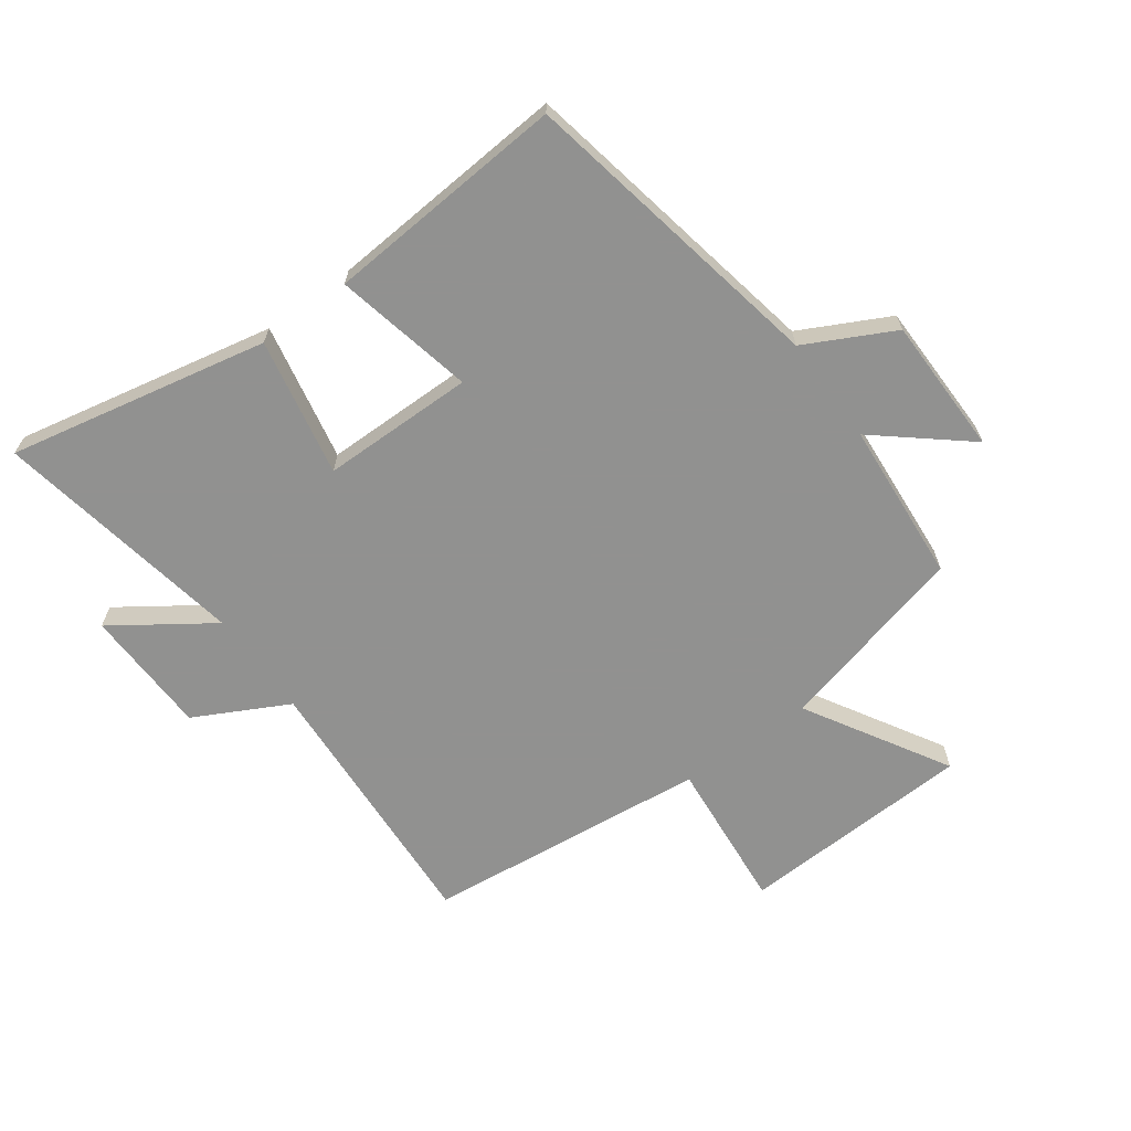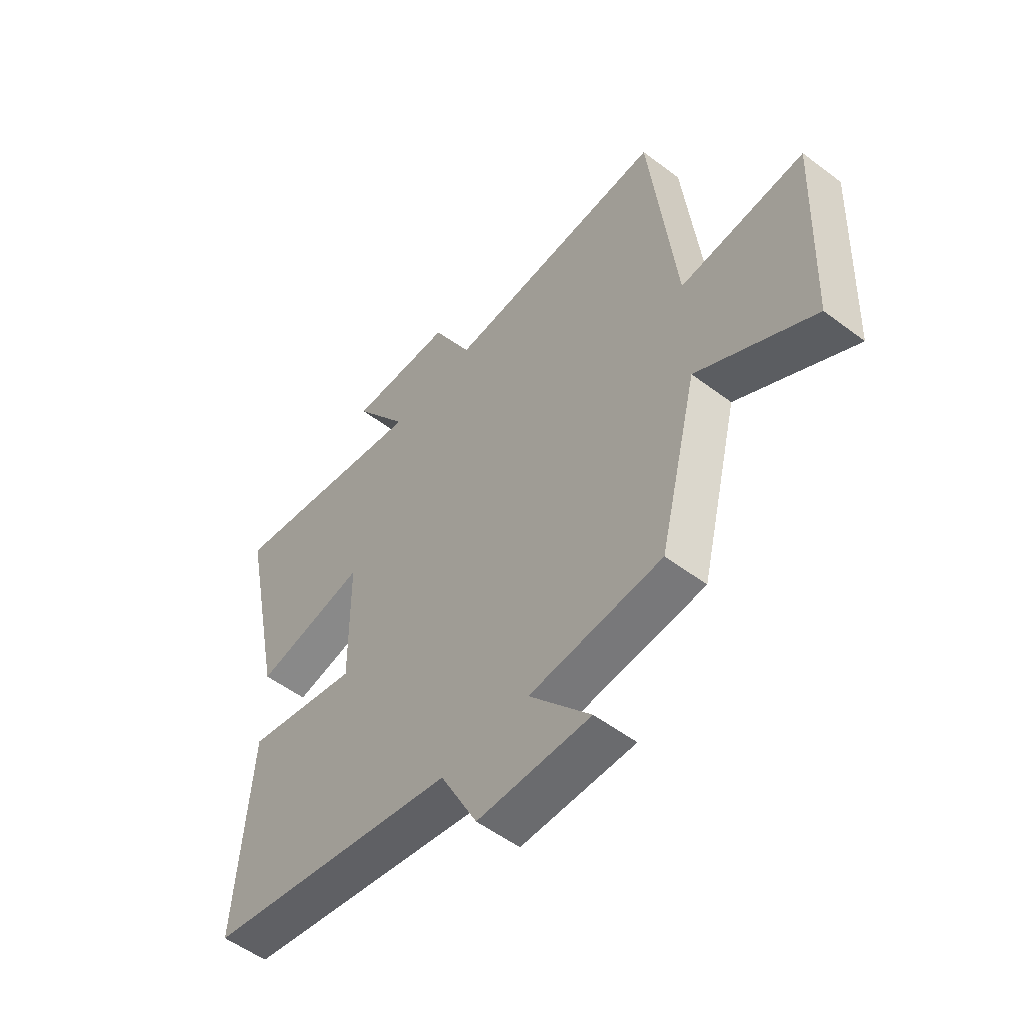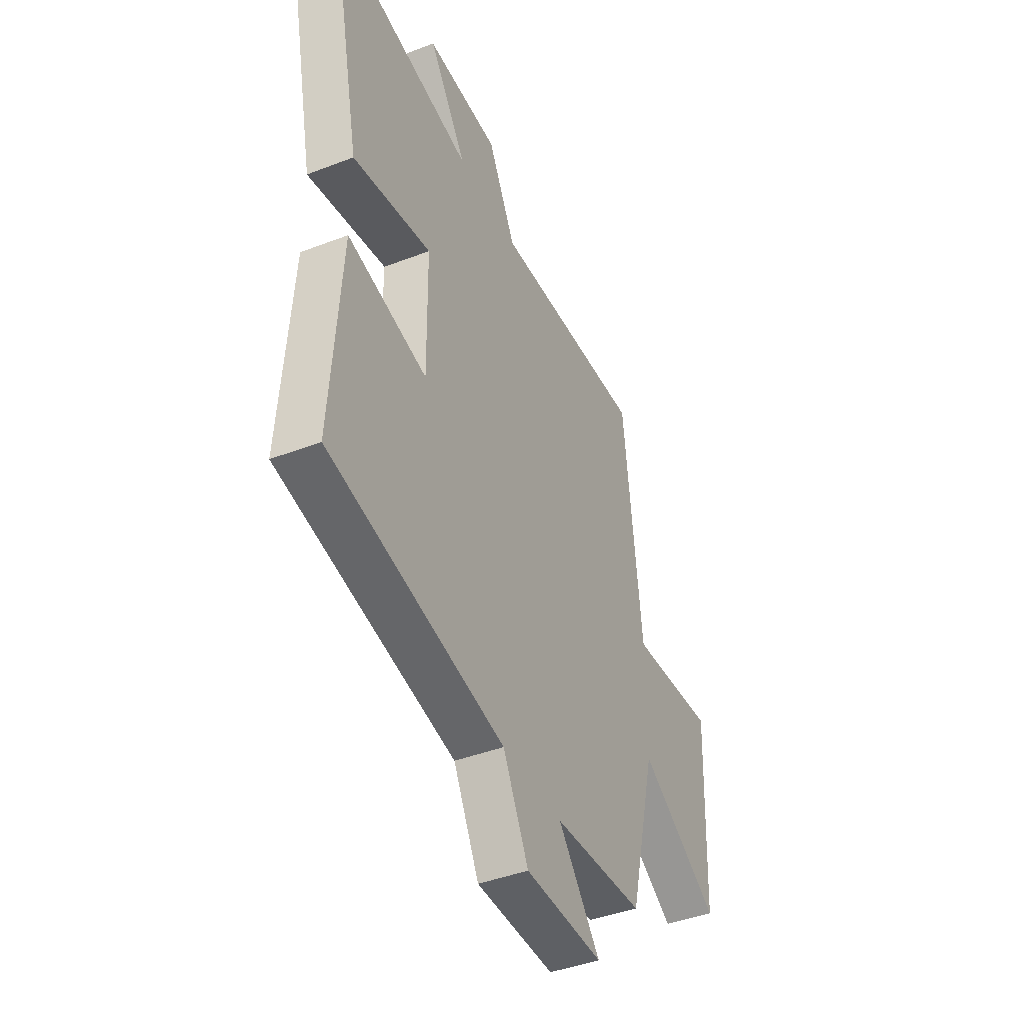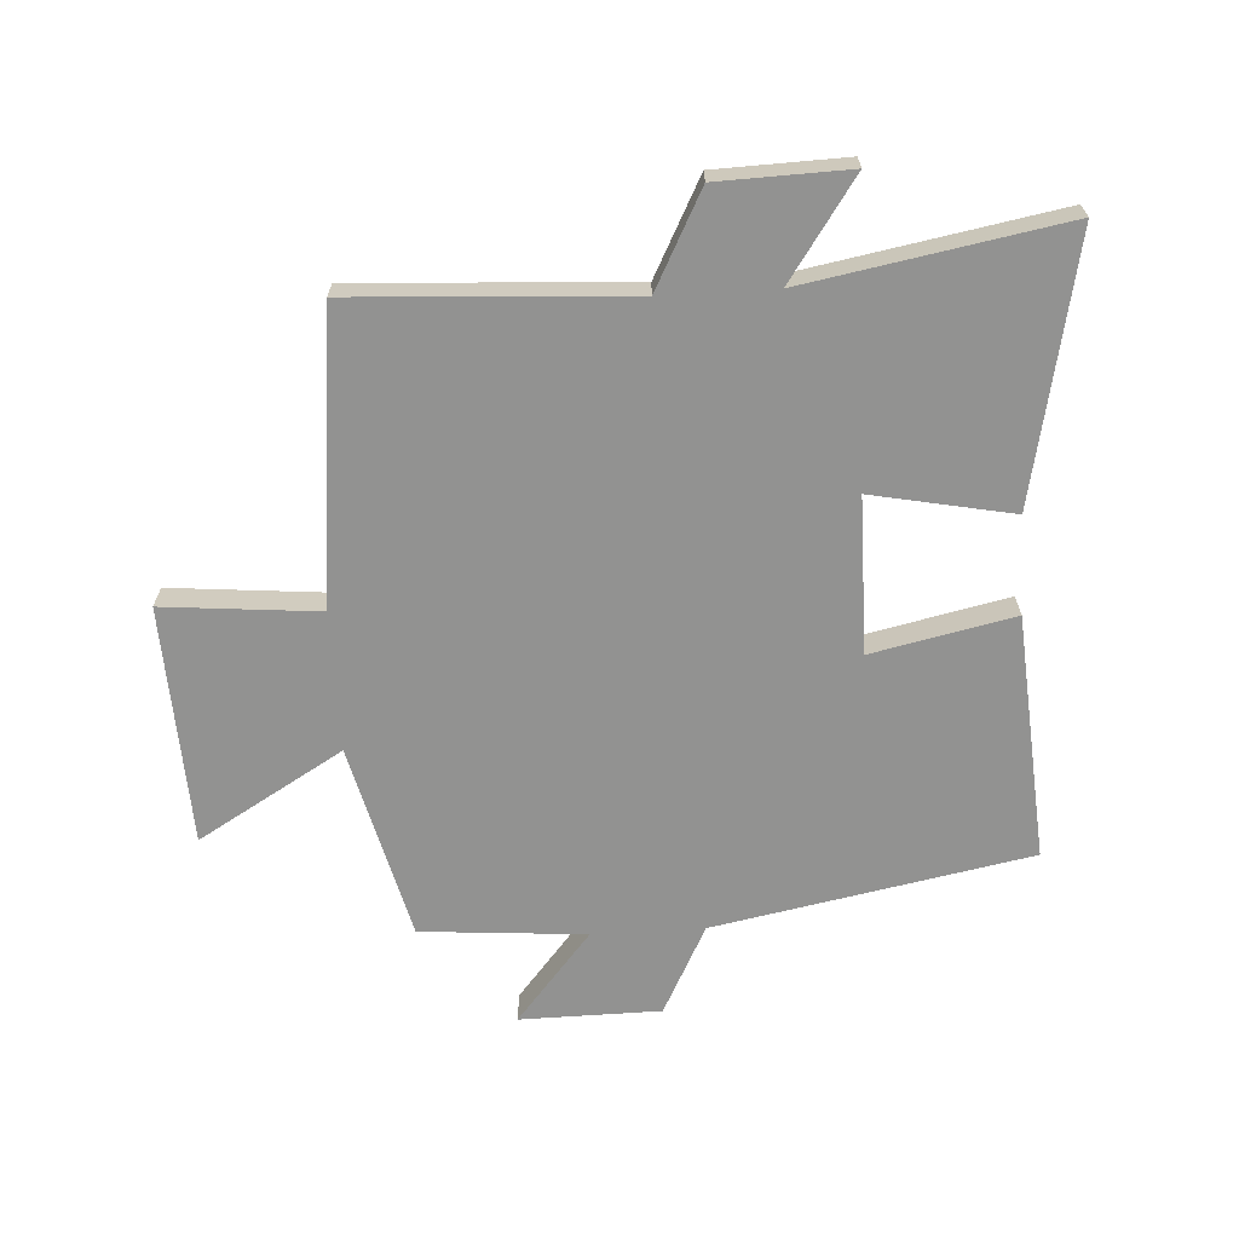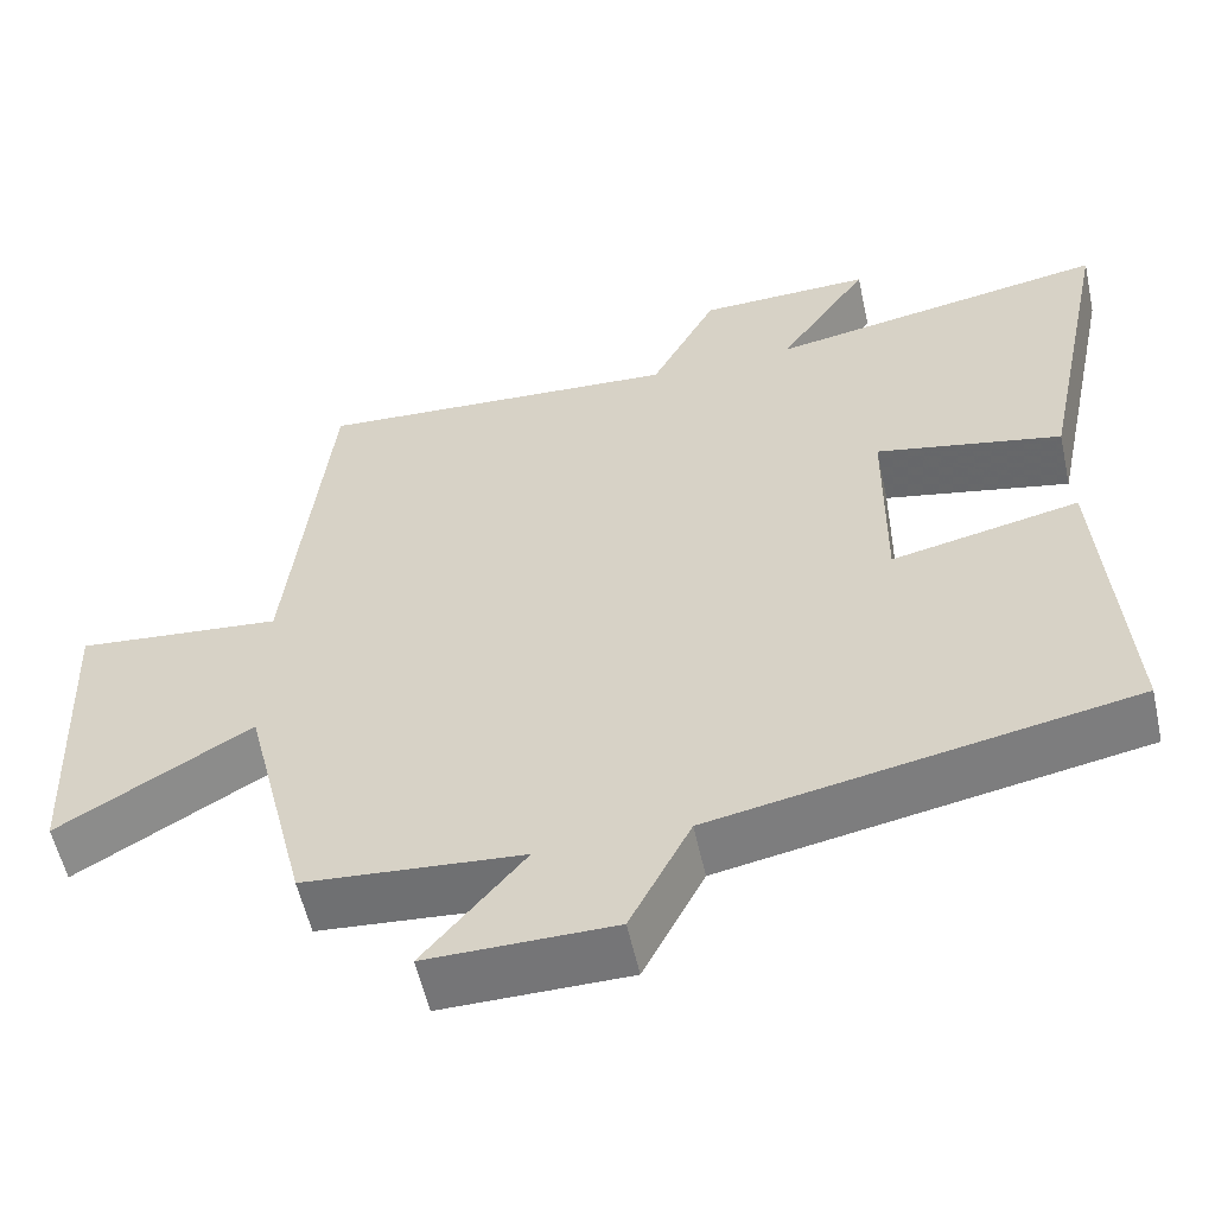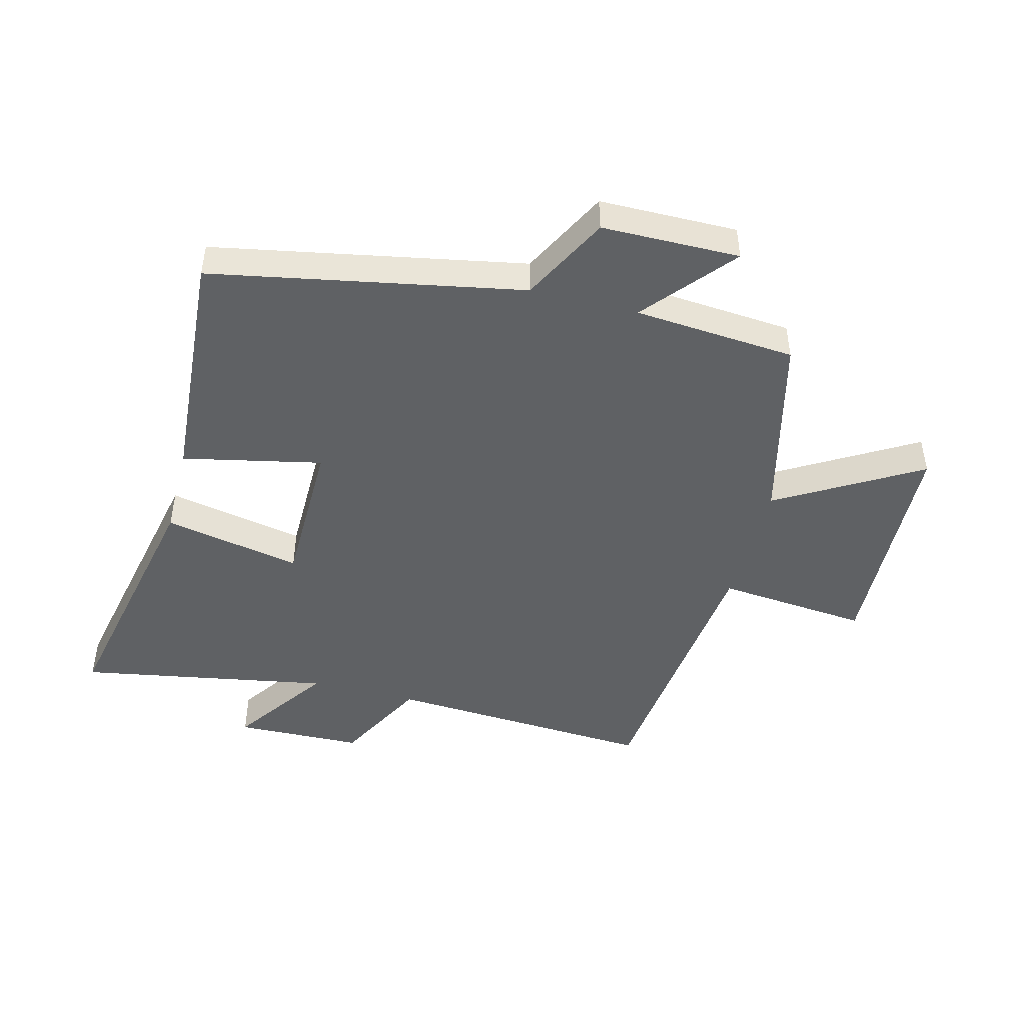
<metadata>
{"format":"obj","ext":"obj","renderer":"f3d","projection":"perspective","resolution":1024,"background":"white","views":[{"elev":-66.0,"azim":126.1,"up":"+Y"},{"elev":-53.8,"azim":-128.8,"up":"+Z"},{"elev":-42.5,"azim":114.7,"up":"+Z"},{"elev":-66.3,"azim":3.5,"up":"+Y"},{"elev":-56.4,"azim":12.4,"up":"+Z"},{"elev":-46.5,"azim":165.5,"up":"+Y"}]}
</metadata>
<code>
v -0.422 0.07 -0.479
v -0.5 0.07 -0.164
v -0.733 0.07 -0.301
v -0.749 0.07 0.083
v -0.5 0.07 0.06
v -0.449 0.07 0.526
v -0.006 0.07 0.5
v 0.074 0.07 0.653
v 0.284 0.07 0.659
v 0.174 0.07 0.5
v 0.588 0.07 0.574
v 0.5 0.07 0.149
v 0.274 0.07 0.194
v 0.272 0.07 -0.056
v 0.5 0.07 -0.007
v 0.529 0.07 -0.403
v 0.021 0.07 -0.5
v -0.053 0.07 -0.644
v -0.279 0.07 -0.646
v -0.157 0.07 -0.5
v -0.422 0 -0.479
v -0.5 0 -0.164
v -0.733 0 -0.301
v -0.749 0 0.083
v -0.5 0 0.06
v -0.449 0 0.526
v -0.006 0 0.5
v 0.074 0 0.653
v 0.284 0 0.659
v 0.174 0 0.5
v 0.588 0 0.574
v 0.5 0 0.149
v 0.274 0 0.194
v 0.272 0 -0.056
v 0.5 0 -0.007
v 0.529 0 -0.403
v 0.021 0 -0.5
v -0.053 0 -0.644
v -0.279 0 -0.646
v -0.157 0 -0.5
f 17 18 19 20
f 17 20 1
f 16 17 1
f 15 16 1
f 14 15 1
f 13 14 1 2
f 10 11 12 13
f 10 13 2
f 7 8 9 10
f 7 10 2 3
f 5 6 7
f 5 7 3
f 3 4 5
f 40 39 38 37
f 21 40 37
f 21 37 36
f 21 36 35
f 21 35 34
f 22 21 34 33
f 33 32 31 30
f 22 33 30
f 30 29 28 27
f 23 22 30 27
f 27 26 25
f 23 27 25
f 25 24 23
f 1 21 22 2
f 2 22 23 3
f 3 23 24 4
f 4 24 25 5
f 5 25 26 6
f 6 26 27 7
f 7 27 28 8
f 8 28 29 9
f 9 29 30 10
f 10 30 31 11
f 11 31 32 12
f 12 32 33 13
f 13 33 34 14
f 14 34 35 15
f 15 35 36 16
f 16 36 37 17
f 17 37 38 18
f 18 38 39 19
f 19 39 40 20
f 20 40 21 1

</code>
